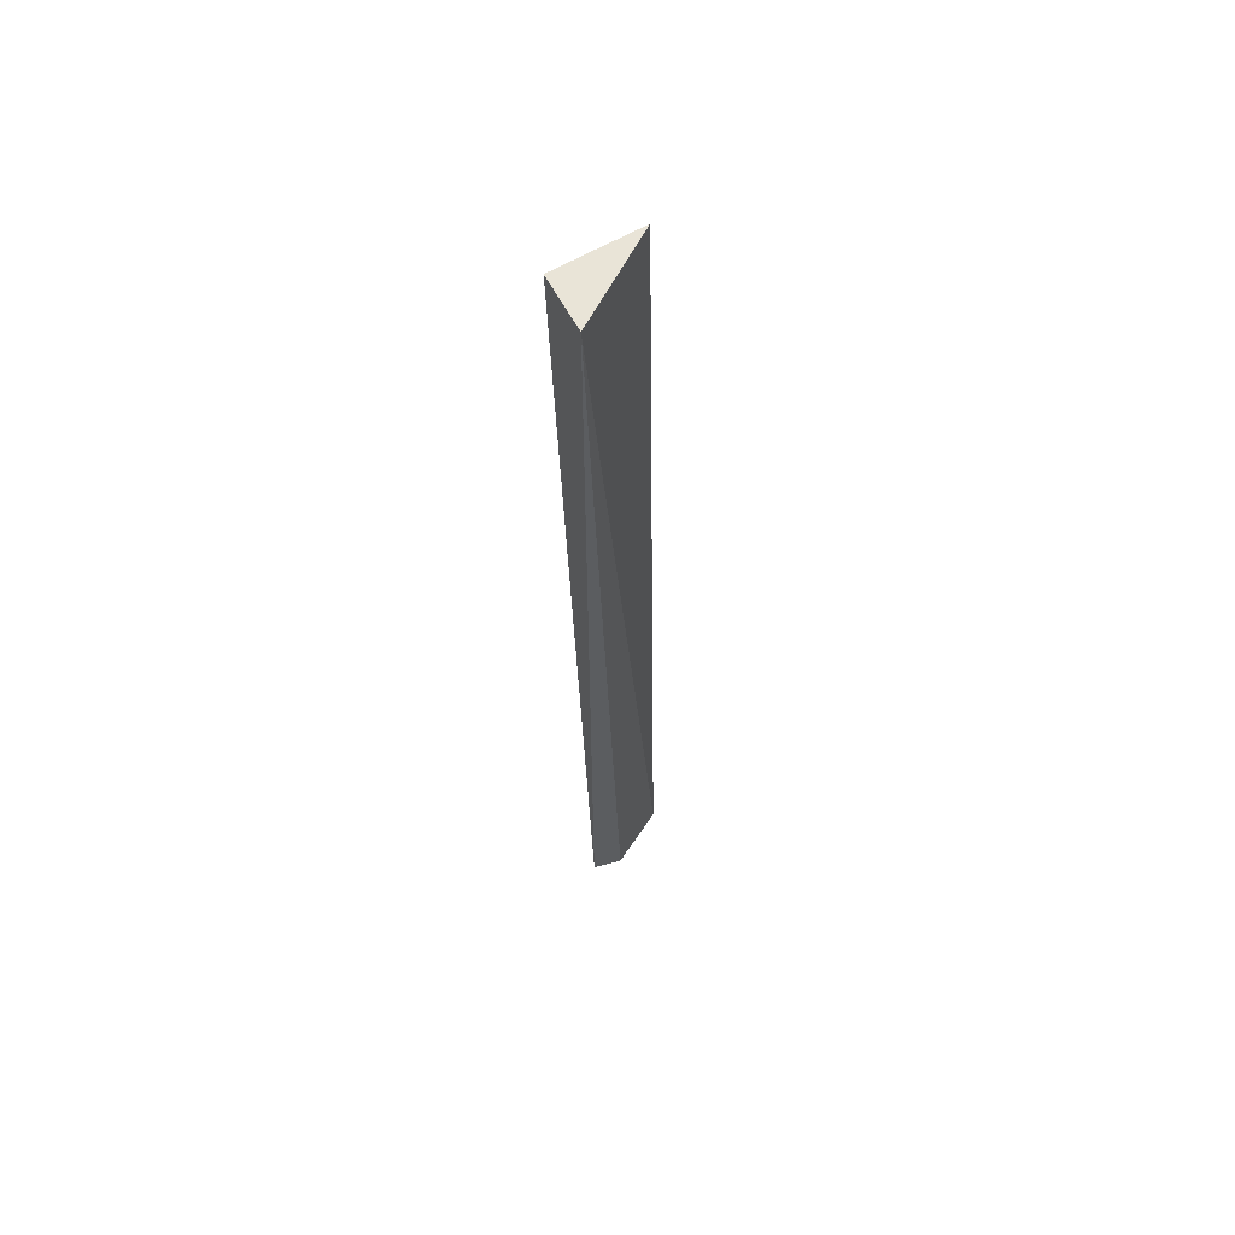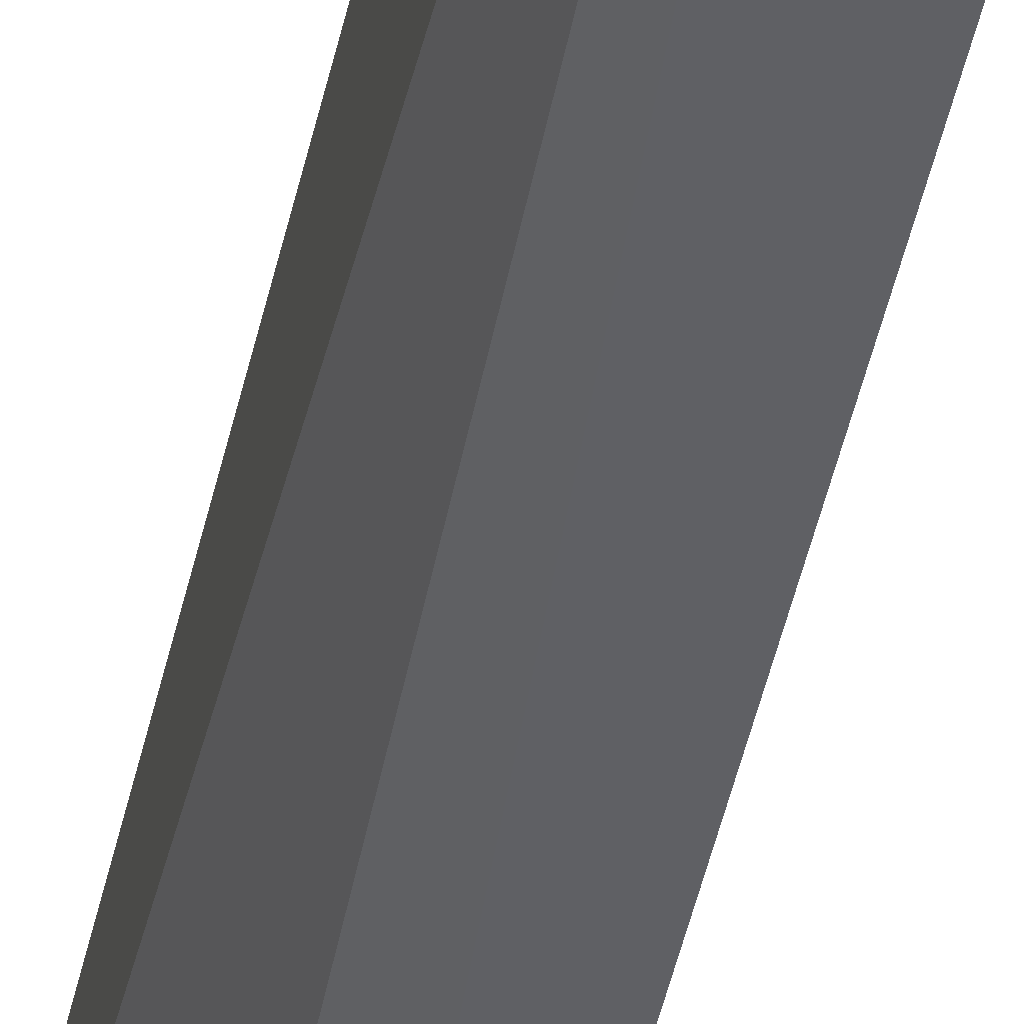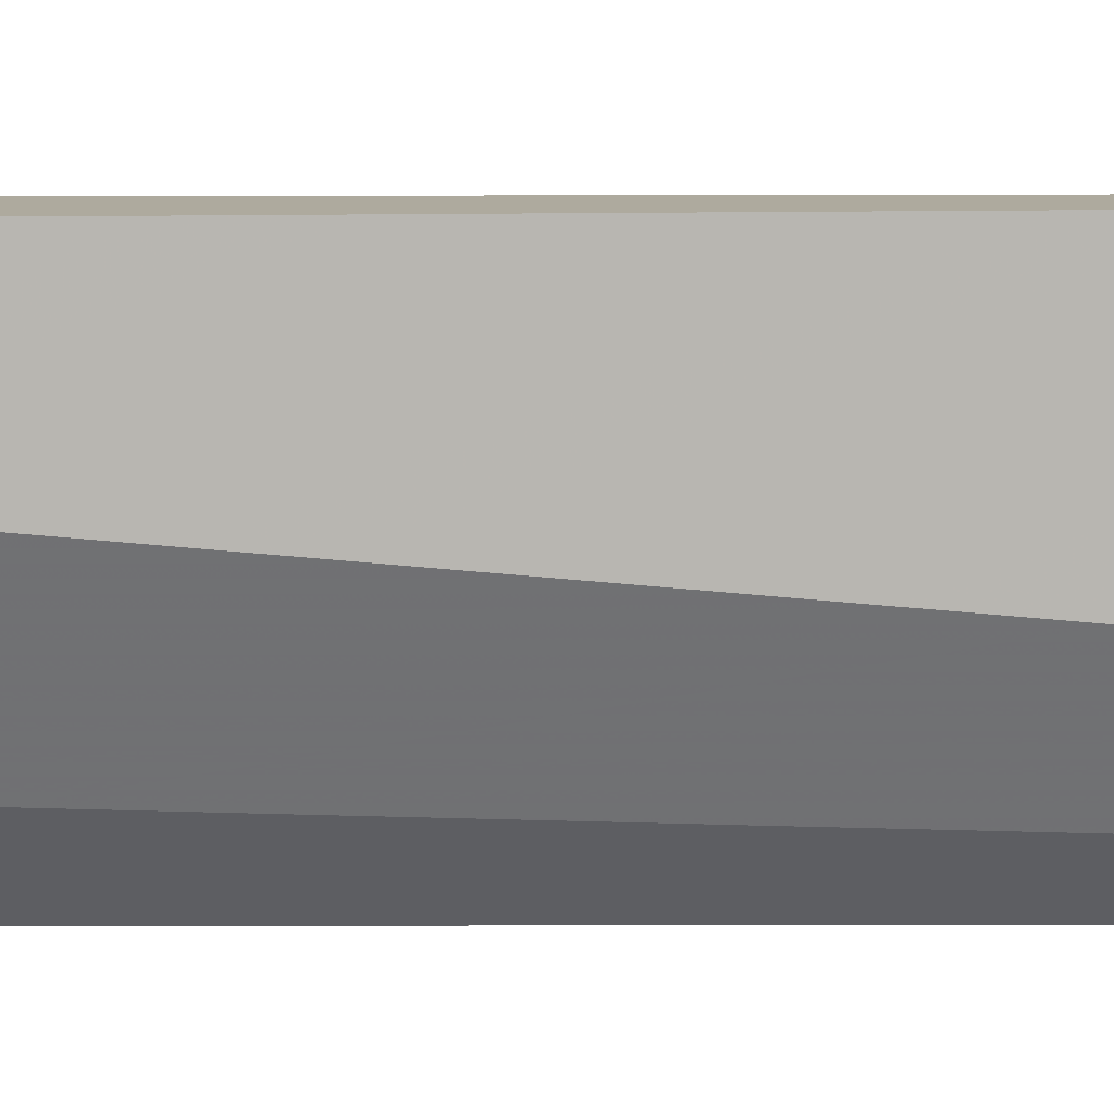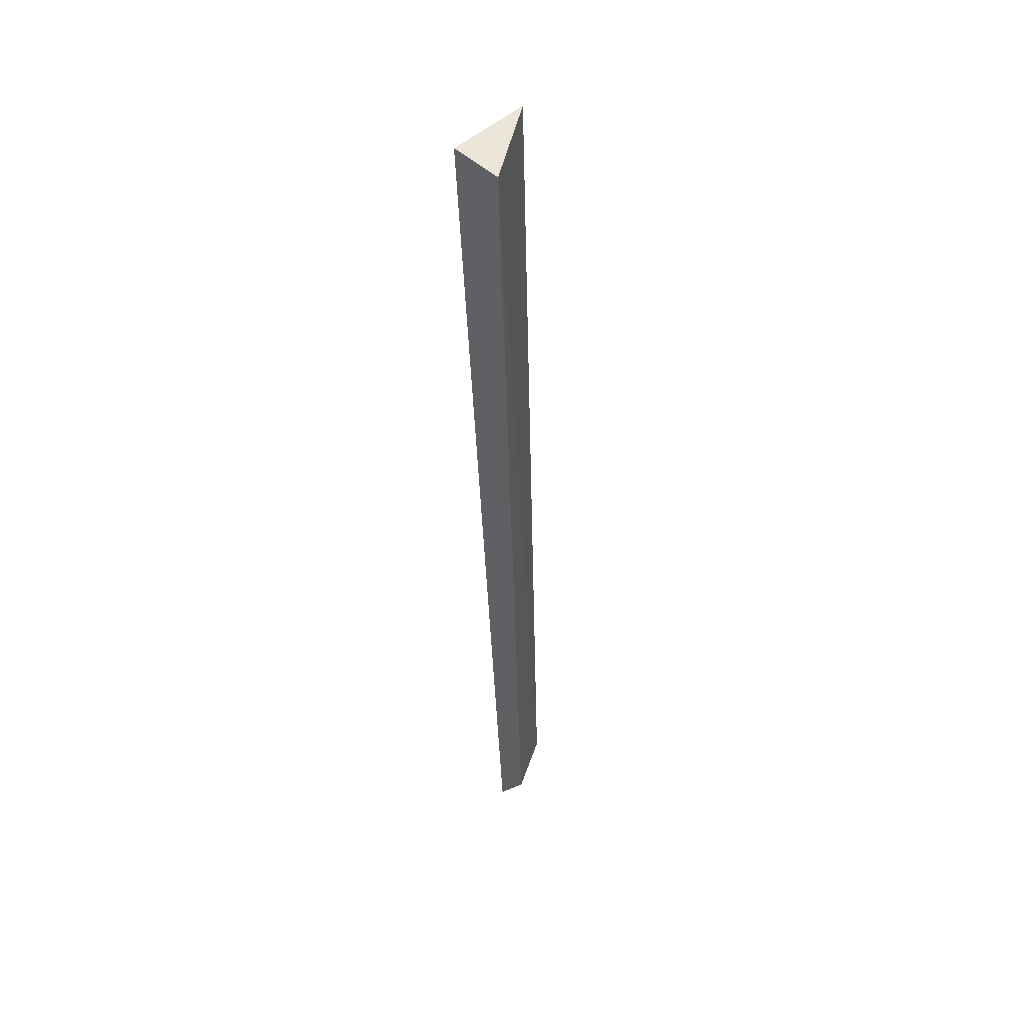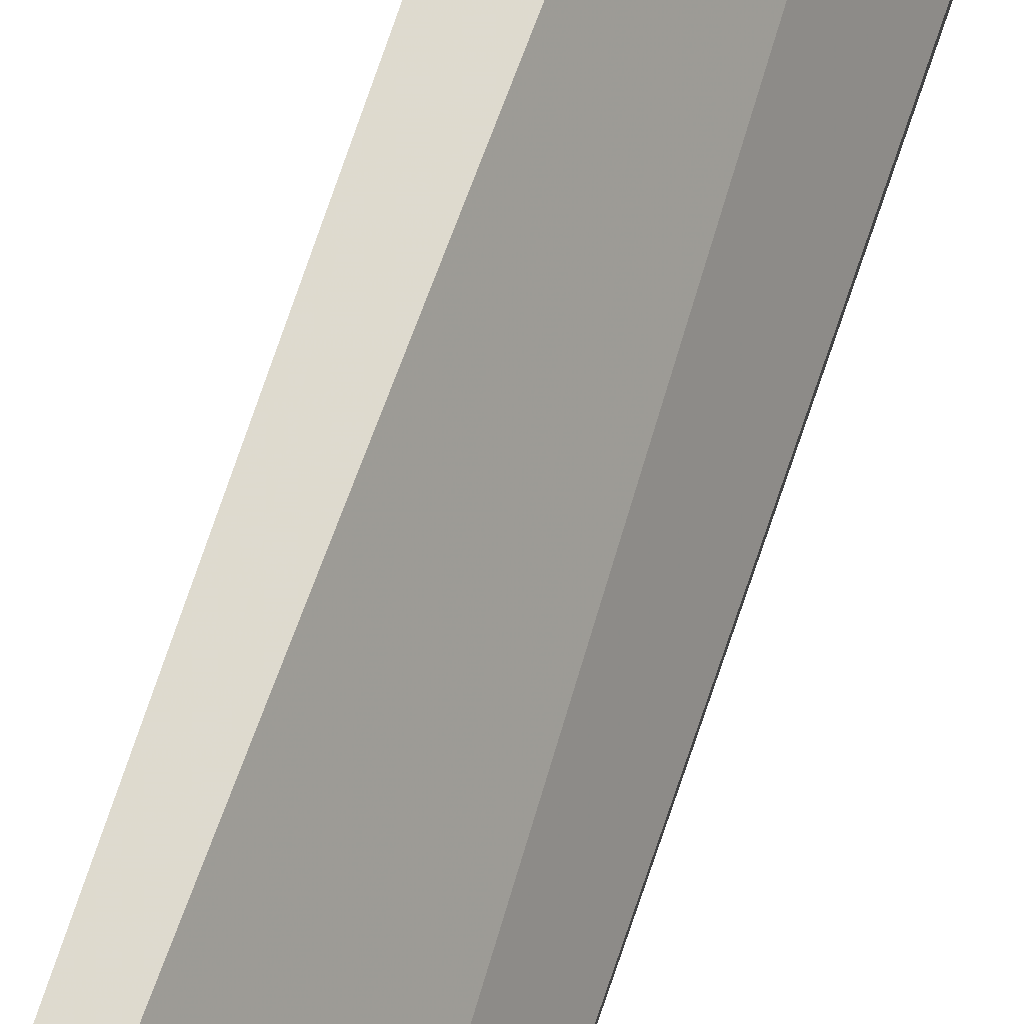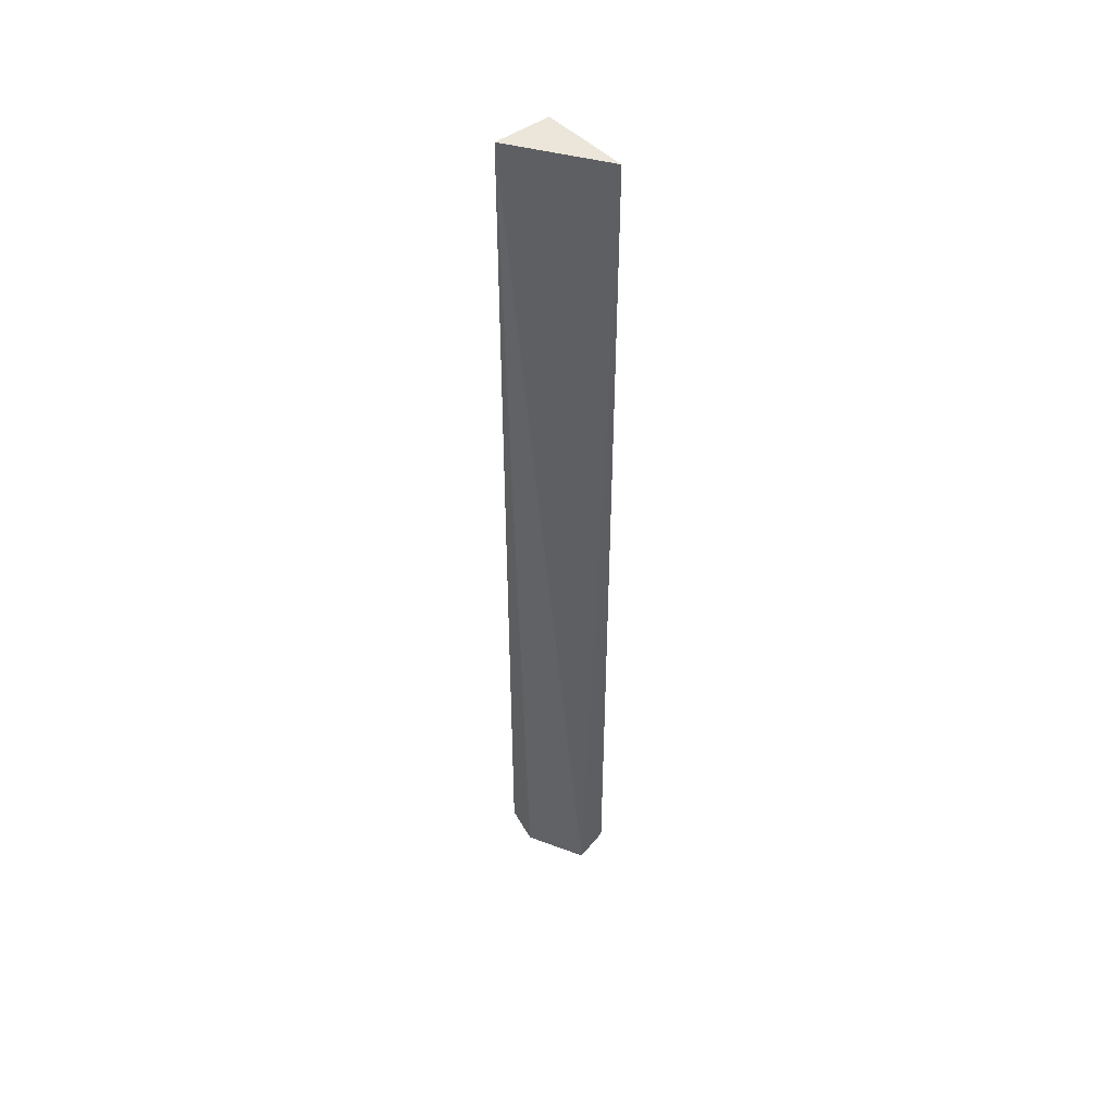
<metadata>
{"format":"obj","ext":"obj","renderer":"f3d","projection":"perspective","resolution":1024,"background":"white","views":[{"elev":60.8,"azim":-120.0,"up":"+Y"},{"elev":-43.4,"azim":168.4,"up":"+Z"},{"elev":7.6,"azim":86.8,"up":"+Z"},{"elev":47.9,"azim":-135.2,"up":"+Y"},{"elev":71.1,"azim":-161.5,"up":"+Z"},{"elev":48.0,"azim":-40.6,"up":"+Y"}]}
</metadata>
<code>
v -0.01172 0.08 -0.00778
v -0.01172 0.02091 -0.00778
v -0.01182 0.08 -0.01318
v -0.01532 0.08 -0.01331
v -0.01364 0.02 -0.007727
v -0.01532 0.02091 -0.01331
v -0.01366 0.02091 -0.01153
v -0.01545 0.02 -0.01136
f 1 2 3
f 1 3 4
f 5 2 1
f 5 1 4
f 6 4 3
f 7 6 3
f 7 3 2
f 8 5 4
f 8 4 6
f 8 6 7
f 8 7 2
f 8 2 5

</code>
